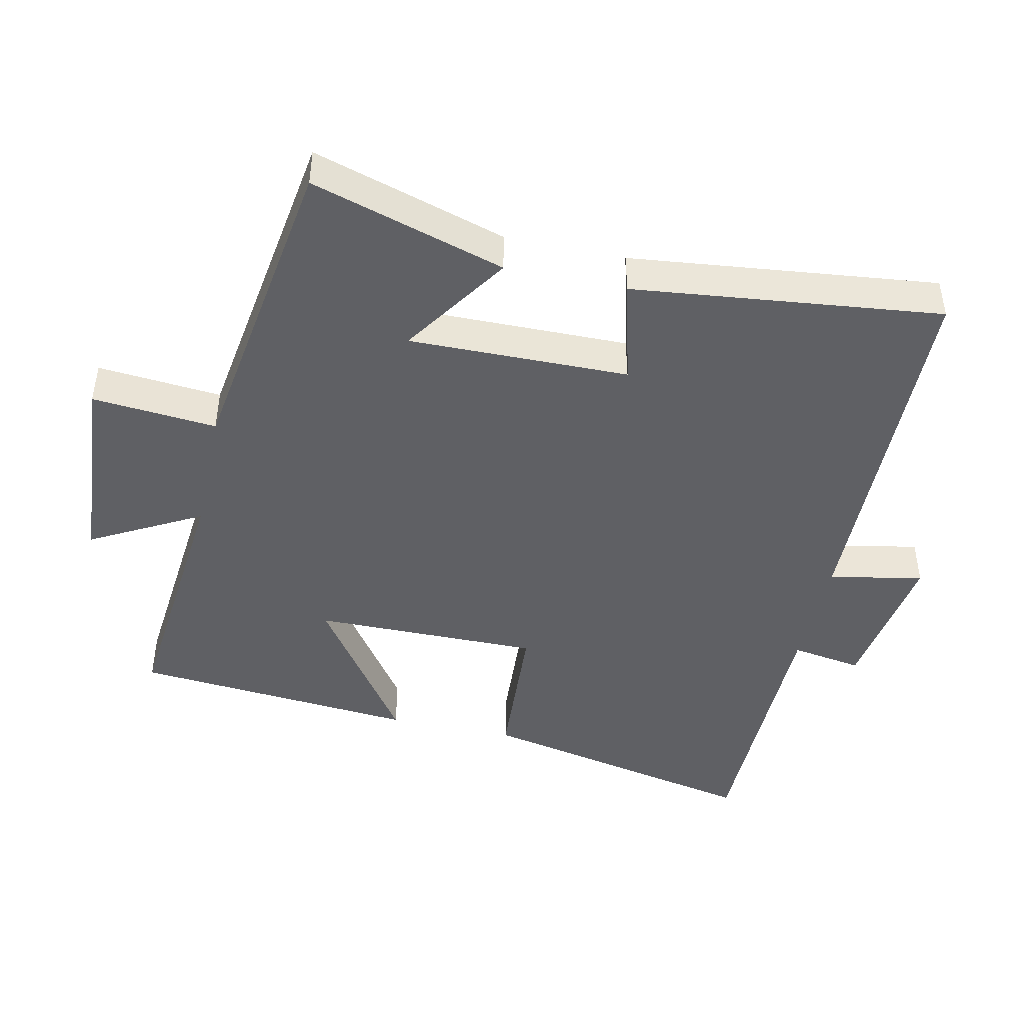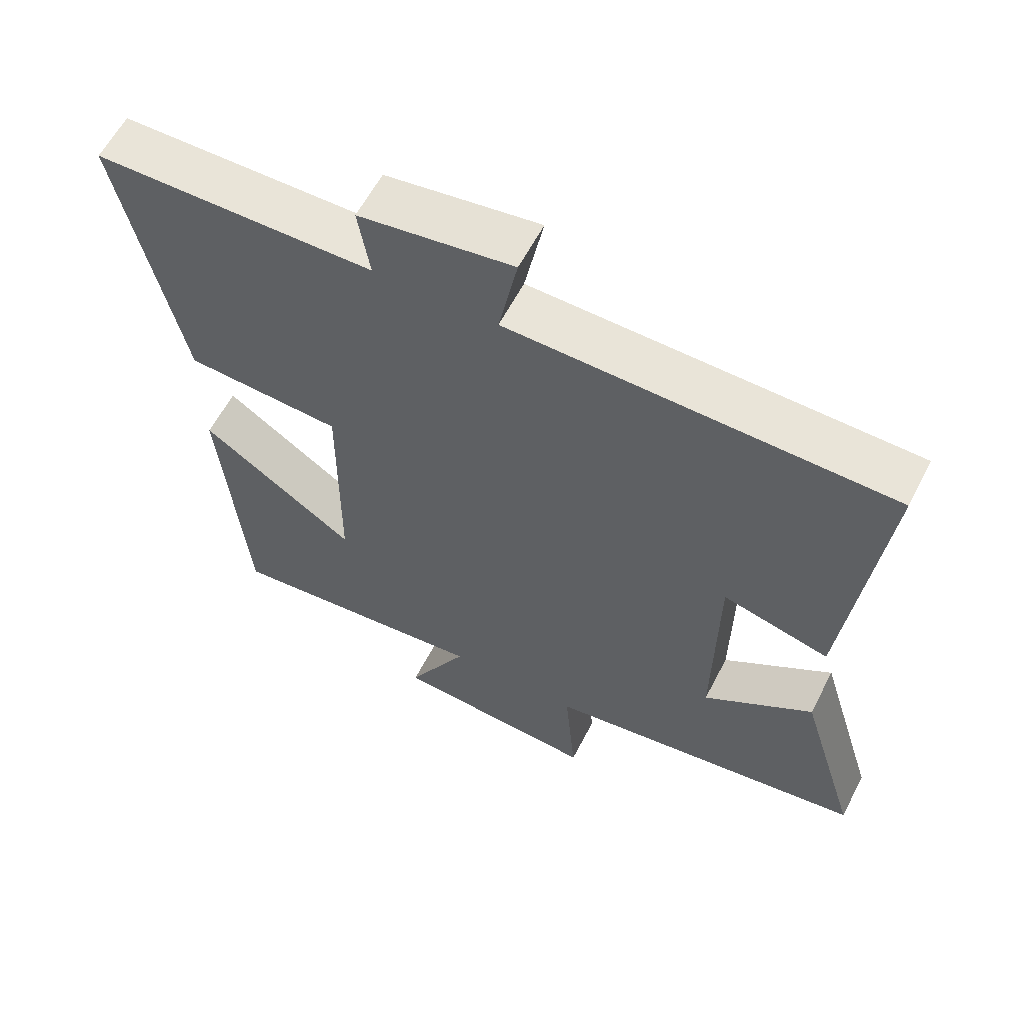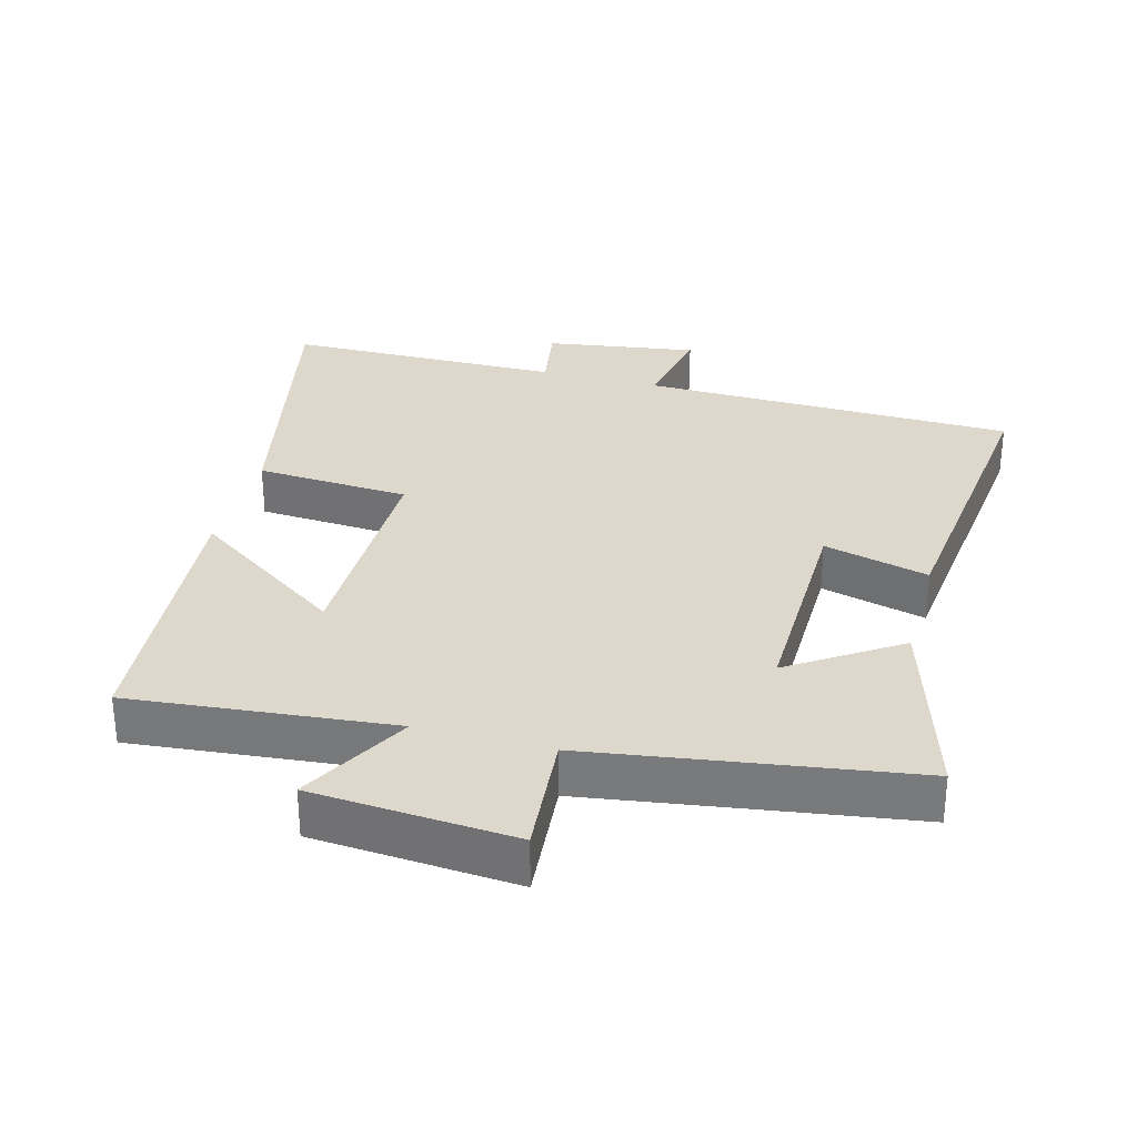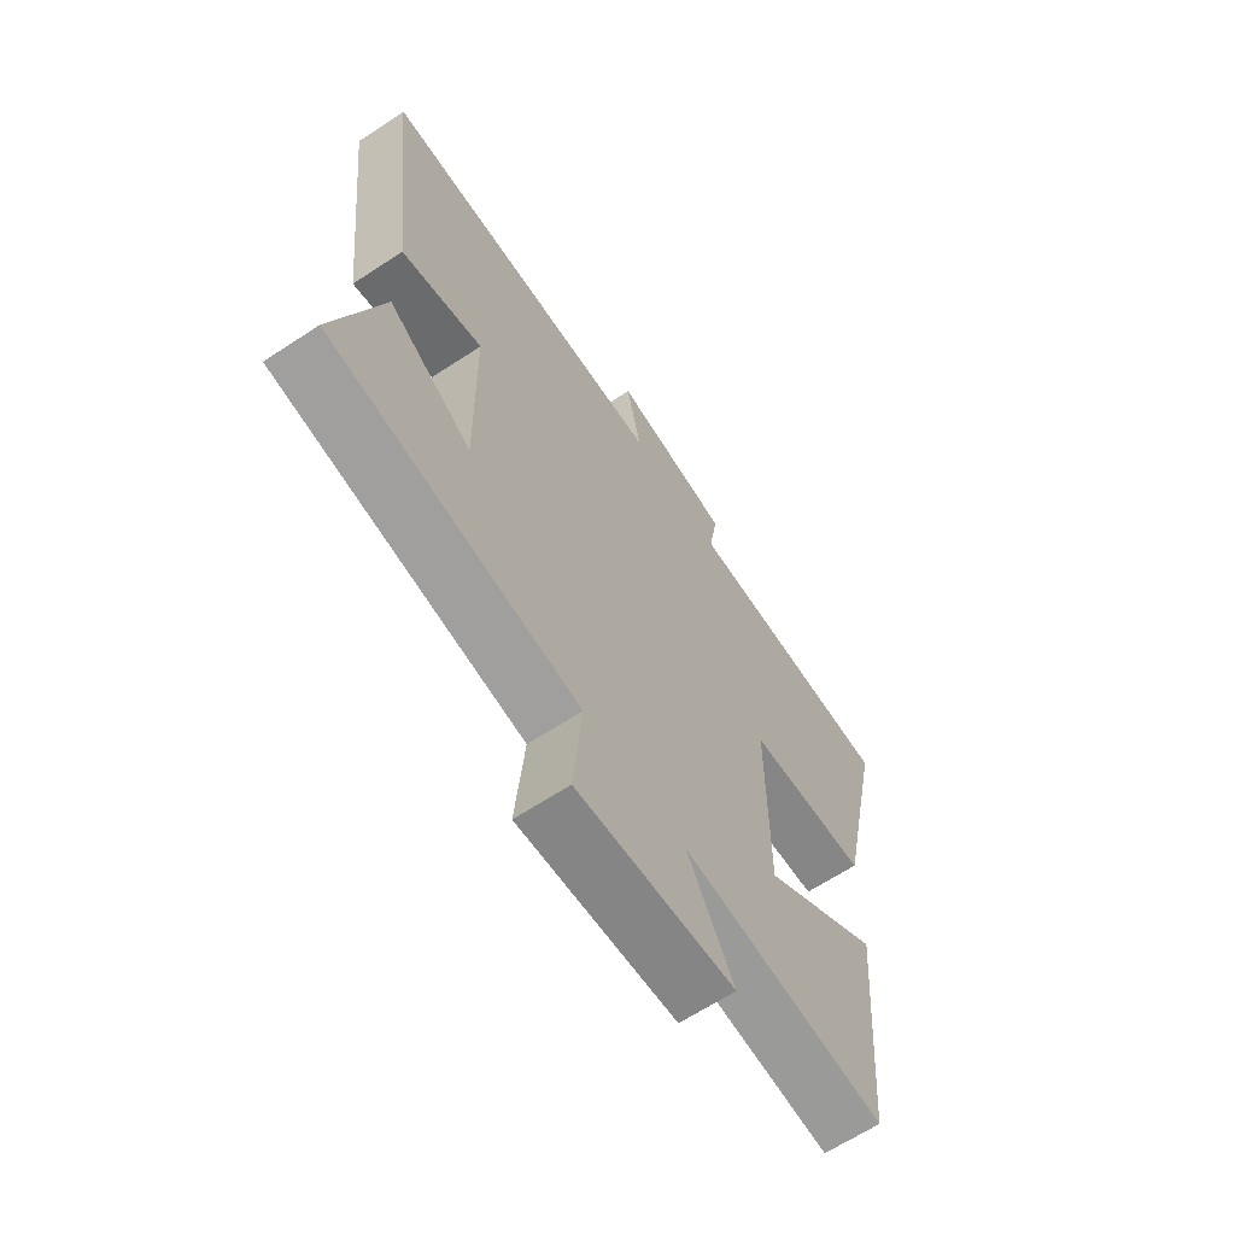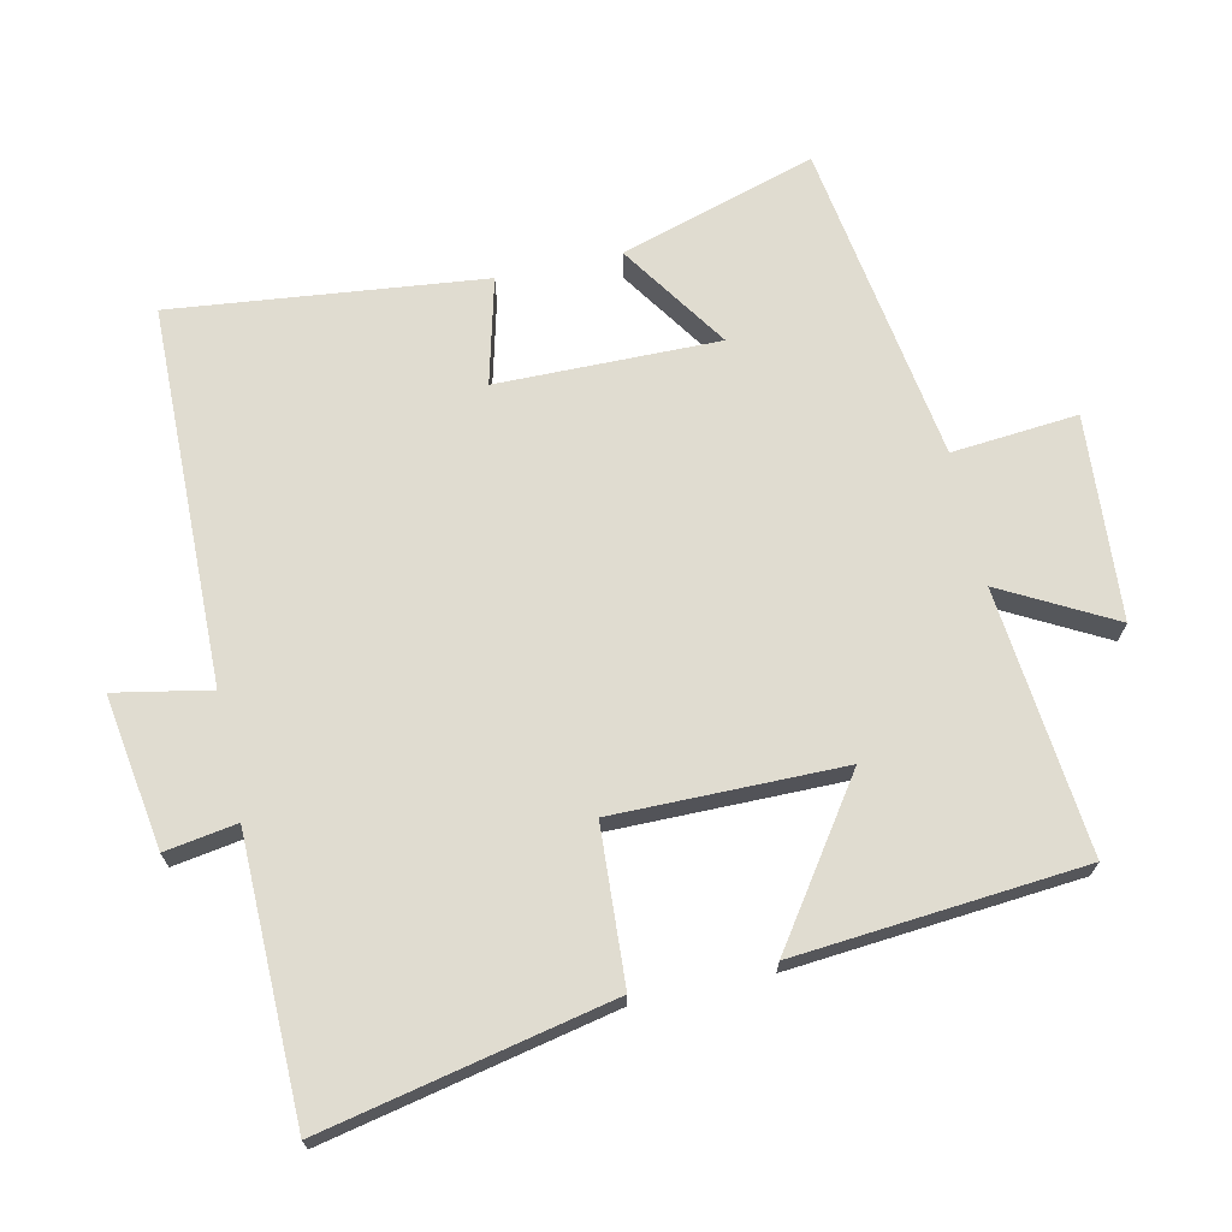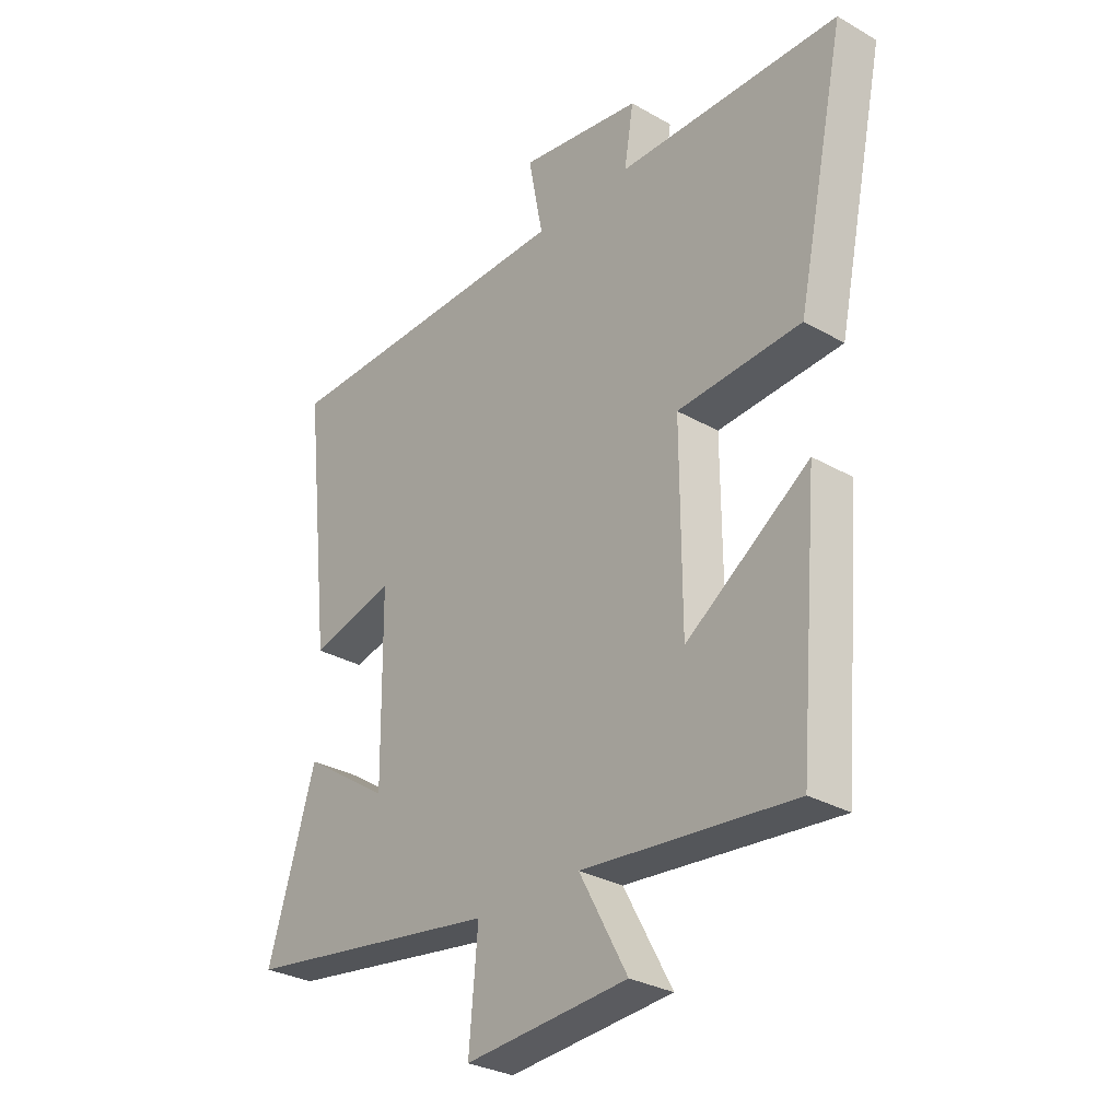
<metadata>
{"format":"obj","ext":"obj","renderer":"f3d","projection":"perspective","resolution":1024,"background":"white","views":[{"elev":-45.1,"azim":-102.2,"up":"+Y"},{"elev":60.2,"azim":-152.7,"up":"+Z"},{"elev":31.1,"azim":-164.8,"up":"+Y"},{"elev":-65.0,"azim":-56.5,"up":"+Z"},{"elev":69.5,"azim":77.5,"up":"+Y"},{"elev":-30.0,"azim":50.2,"up":"+Z"}]}
</metadata>
<code>
v 0.464 0.07 -0.538
v 0.078 0.07 -0.5
v 0.166 0.07 -0.662
v -0.132 0.07 -0.684
v -0.116 0.07 -0.5
v -0.587 0.07 -0.429
v -0.5 0.07 -0.143
v -0.341 0.07 -0.249
v -0.345 0.07 0.075
v -0.5 0.07 0.035
v -0.551 0.07 0.489
v 0.002 0.07 0.5
v -0.025 0.07 0.639
v 0.199 0.07 0.605
v 0.182 0.07 0.5
v 0.589 0.07 0.495
v 0.5 0.07 0.074
v 0.273 0.07 0.06
v 0.275 0.07 -0.274
v 0.5 0.07 -0.118
v 0.464 0 -0.538
v 0.078 0 -0.5
v 0.166 0 -0.662
v -0.132 0 -0.684
v -0.116 0 -0.5
v -0.587 0 -0.429
v -0.5 0 -0.143
v -0.341 0 -0.249
v -0.345 0 0.075
v -0.5 0 0.035
v -0.551 0 0.489
v 0.002 0 0.5
v -0.025 0 0.639
v 0.199 0 0.605
v 0.182 0 0.5
v 0.589 0 0.495
v 0.5 0 0.074
v 0.273 0 0.06
v 0.275 0 -0.274
v 0.5 0 -0.118
f 19 20 1 2
f 18 19 2
f 15 16 17 18
f 15 18 2
f 12 13 14 15
f 12 15 2
f 9 10 11 12
f 8 9 12 2
f 5 6 7 8
f 5 8 2 3
f 3 4 5
f 22 21 40 39
f 22 39 38
f 38 37 36 35
f 22 38 35
f 35 34 33 32
f 22 35 32
f 32 31 30 29
f 22 32 29 28
f 28 27 26 25
f 23 22 28 25
f 25 24 23
f 1 21 22 2
f 2 22 23 3
f 3 23 24 4
f 4 24 25 5
f 5 25 26 6
f 6 26 27 7
f 7 27 28 8
f 8 28 29 9
f 9 29 30 10
f 10 30 31 11
f 11 31 32 12
f 12 32 33 13
f 13 33 34 14
f 14 34 35 15
f 15 35 36 16
f 16 36 37 17
f 17 37 38 18
f 18 38 39 19
f 19 39 40 20
f 20 40 21 1

</code>
